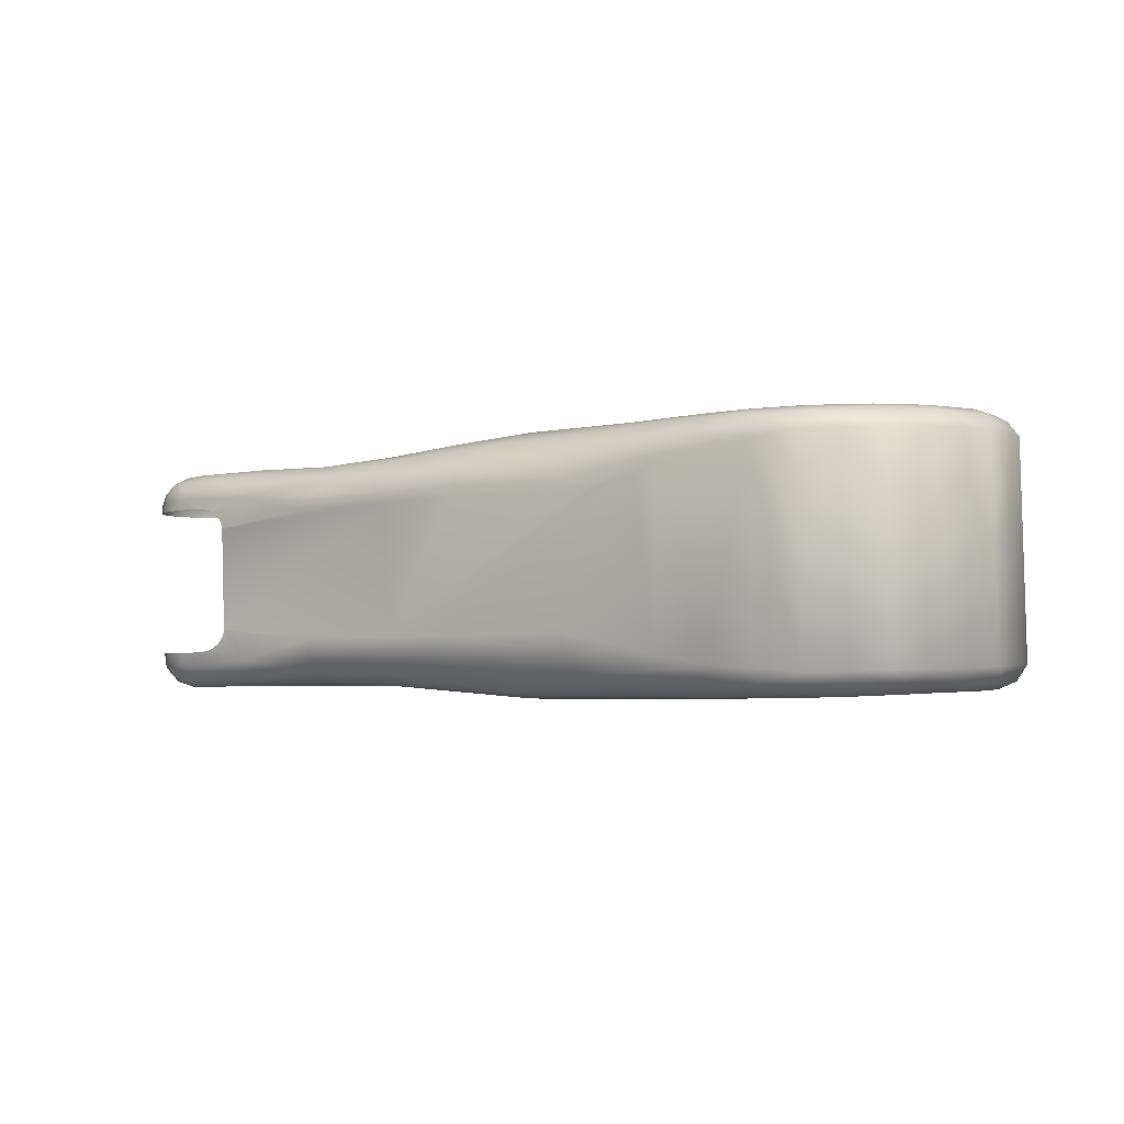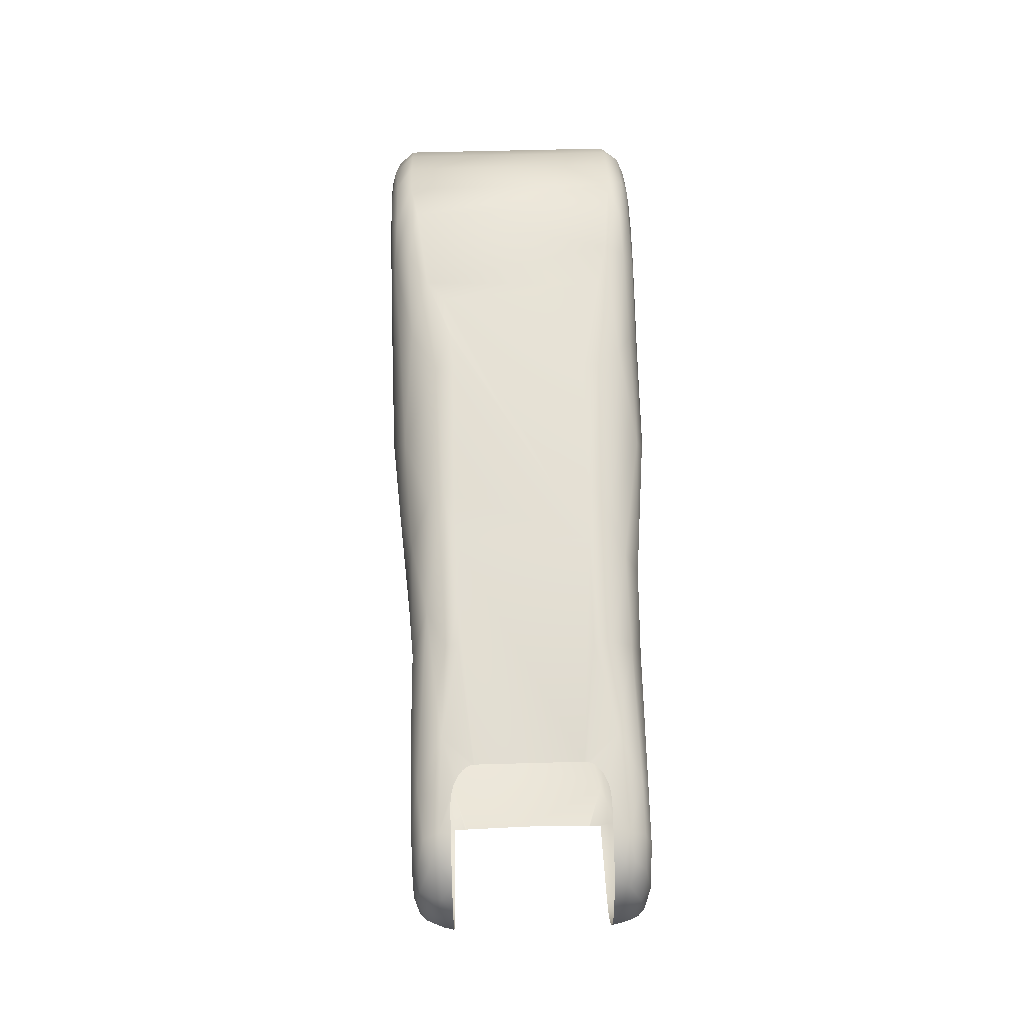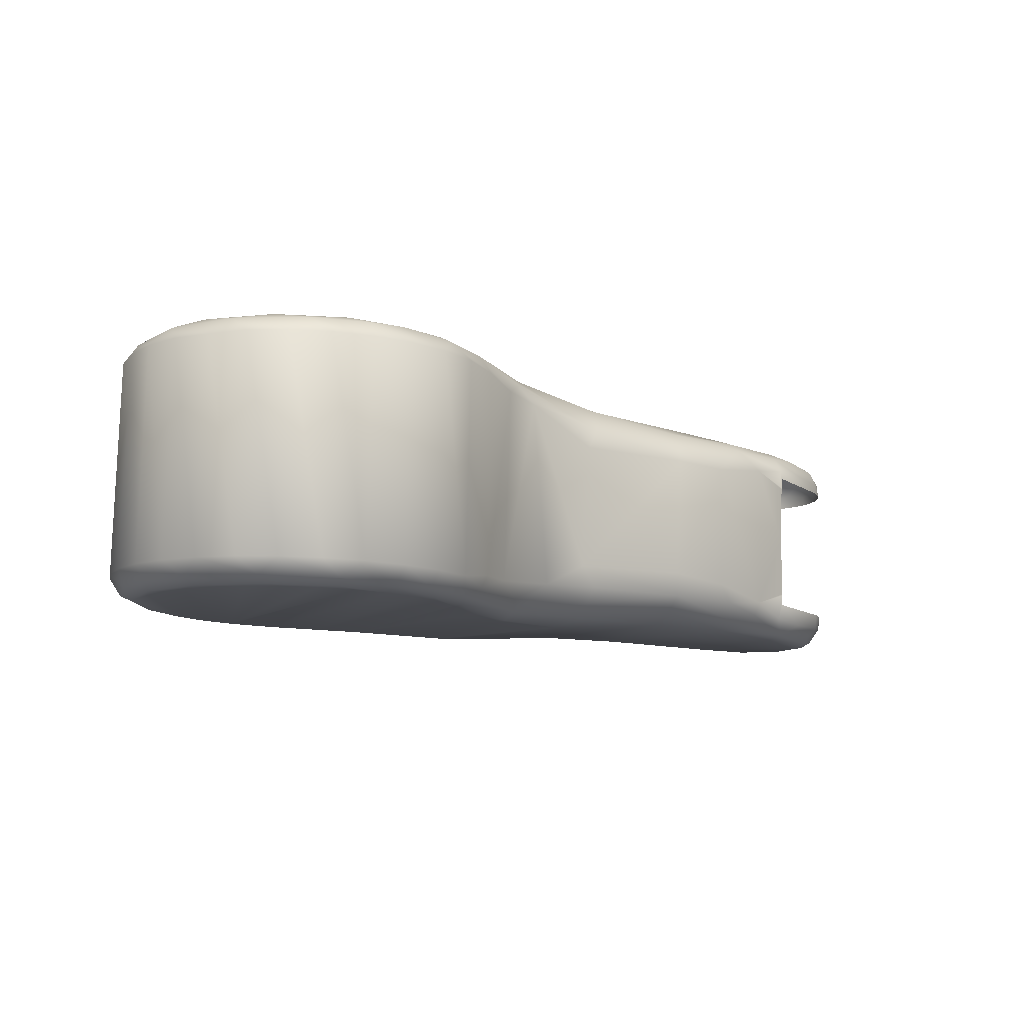
<metadata>
{"format":"obj","ext":"obj","renderer":"f3d","projection":"perspective","resolution":1024,"background":"white","views":[{"elev":-1.8,"azim":-158.2,"up":"+Z"},{"elev":56.4,"azim":89.9,"up":"+Y"},{"elev":-9.7,"azim":-38.8,"up":"+Z"}]}
</metadata>
<code>
v 33.29 -5.649 -7.687
v 2.372 -10.17 -5.086
v 38.78 4.184 -7.841
v 37.93 4.53 -7.817
v 37.94 4.503 -7.184
v 39.55 3.672 -7.862
v 40.19 3.014 -7.88
v 6.301 10.7 -6.111
v -9.811 2.124 -4.746
v 40.69 2.24 -7.894
v 23.08 -6.216 -16.26
v 41.02 1.38 -7.903
v 41.17 0.4716 -7.907
v 41.03 0.9193 -7.067
v -5.319 -6.571 -18
v 39.1 3.536 -17.34
v 41.13 -0.4478 -7.906
v 39 -3.493 -16.22
v 40.9 -1.34 -7.9
v 3.665 10.92 -16.5
v 40.49 -2.167 -7.889
v 39.93 -2.895 -7.873
v -4.153 -9.108 -4.904
v 33.06 -5.677 -11.87
v 39.23 -3.493 -7.853
v 38.43 -3.935 -7.831
v -6.762 -6.688 -17.55
v 39.19 2.732 -17.94
v 39.66 -3.01 -7.028
v 35.56 -4.712 -17.14
v -8.944 3.053 -3.897
v 16.83 -5.632 -16.2
v 40.45 -2.181 -7.326
v 3.697 9.424 -18.16
v -2.069 -9.917 -4.962
v 32.85 5.722 -16.56
v 41.1 -0.4557 -7.344
v 4.181 10.68 -4.98
v 35.64 5.118 -16.03
v 1.073 10.81 -17.41
v 0.8946 9.385 -18.17
v 11.64 -4.09 -4.106
v 8.691 7.042 -18.39
v 40.51 2.164 -6.777
v 27.63 -6.262 -16.39
v 11.53 -5.041 -4.391
v -1.991 -8.284 -18.09
v 39.4 3.536 -6.746
v 39.16 -1.644 -18.19
v -9.027 -3.165 -17.49
v 40.78 1.38 -16.27
v 3.968 -8.013 -3.852
v 33.05 -5.653 -15.45
v -10.27 -0.1092 -16.58
v 40.74 -0.398 -6.458
v 15.78 -5.834 -15.02
v 9.28 6.96 -4.001
v -9.221 4.282 -4.763
v -7.927 -1.889 -3.52
v 6.178 -8.476 -17.33
v 19.71 8.416 -16.55
v -9.138 -4.412 -16.61
v 39.11 -2.447 -17.93
v -1.894 -9.366 -4.094
v 14.97 -5.472 -5.901
v -8.615 -0.0286 -17.91
v -7.928 -6.293 -16.65
v 40.28 0.6958 -6.047
v -0.8742 10.97 -4.996
v 40.1 1.946 -6.168
v 3.332 -9.332 -4.24
v 39.11 3.164 -6.14
v -8.091 -2.947 -3.603
v 27.79 6.018 -17.42
v 2.041 -10.17 -16.93
v -5.888 -6.207 -3.641
v 9.296 8.859 -4.553
v 39.99 -1.329 -6.06
v -8.527 6.27 -16.63
v -3.26 -8.983 -17.65
v 6.576 -8.467 -16.65
v -7.024 6.775 -3.951
v -8.802 -4.435 -4.836
v 34.96 5.308 -15.71
v 23.15 -5.398 -17.24
v -6.78 8.001 -4.831
v 33.05 -5.649 -16.05
v 9.091 7.029 -3.995
v -9.552 4.282 -16.6
v -7.26 -3.65 -3.538
v -7.597 -6.293 -4.808
v 8.563 -5.276 -3.98
v -5.425 7.657 -17.95
v 15.46 7.628 -18.08
v 9.196 7.943 -4.145
v 5.577 -7.511 -18.23
v 2.149 -8.494 -3.801
v -3.745 -7.602 -18.04
v 34.04 -4.387 -17.85
v 14.11 6.18 -18.5
v 6.401 10.66 -16.02
v 39.53 -0.2828 -5.763
v 15.32 6.699 -18.42
v -5.908 8.257 -17.58
v 39.01 2.058 -5.748
v 30.28 -5.819 -16.94
v 1.929 -9.603 -17.8
v 34.81 5.349 -15.6
v 34.85 5.393 -8.391
v 36.38 4.91 -16.15
v 38.68 -2.682 -5.95
v 40.93 0.4716 -16.27
v 0.269 -8.586 -3.749
v -8.213 -0.0286 -3.512
v 39.5 0.8836 -18.24
v 19.69 8.731 -15.71
v 39.96 3.014 -16.25
v 9.408 10.38 -7.368
v -8.575 -0.5273 -3.566
v 8.834 -5.1 -3.988
v 1.066 9.373 -18.18
v -6.644 -5.234 -17.96
v -6.242 -5.234 -3.567
v 10.24 -6.244 -17.44
v 30.36 -6.152 -16.14
v 1.462 10.96 -4.756
v 40.66 2.246 -7.331
v 1.468 9.373 -3.782
v 0.1384 -10.28 -5.024
v 39.49 3.676 -7.299
v 9.275 -7.12 -5.714
v 40.73 1.383 -16.83
v 22.63 8.224 -7.934
v 38.1 4.056 -6.381
v 34.55 5.47 -8.983
v 32.95 -5.407 -16.93
v 28 6.783 -16.48
v 40.09 2.611 -17.09
v 1.457 9.855 -3.855
v 3.636 8.833 -18.25
v 22.71 -6.589 -14.95
v -9.323 3.053 -17.48
v -5.035 9.399 -4.879
v 19.66 8.792 -15.15
v 10.33 9.426 -17.13
v 34.39 5.471 -14.74
v 6.149 7.925 -18.32
v 12.97 -5.877 -16.35
v -8.074 5.956 -17.52
v 39.22 -3.17 -17.06
v 4.203 -9.596 -16.99
v -4.753 -8.02 -4.014
v 28.07 7.02 -15.72
v -9.599 -2.32 -4.752
v 6.56 7.951 -3.925
v 40.33 1.281 -17.69
v -2.624 -8.346 -3.732
v 40.83 -0.4557 -16.83
v 6.882 -8.371 -5.249
v 34.87 3.864 -18.14
v 4.92 -8.585 -17.88
v -3.037 10.4 -4.935
v 17.93 -4.415 -5.174
v 37.7 3.8 -17.89
v 37.7 4.53 -16.18
v 28.3 7.02 -7.741
v 3.798 10.34 -17.57
v 28.29 7.047 -8.124
v 20.48 -3.045 -4.868
v 5.389 -7.07 -18.3
v 35.07 4.518 -17.79
v 32.73 4.106 -5.593
v 37.69 3.038 -5.719
v 35.37 4.435 -6.024
v 11.24 -4.09 -18.42
v 1.747 -8.494 -18.2
v -3.368 10.4 -16.77
v -0.1702 -9.363 -17.91
v 22.76 7.31 -17.19
v 6.244 -8.107 -4.321
v -7.111 8.001 -16.67
v -9.183 -1.128 -3.891
v 5.648 -7.164 -3.899
v 28.29 6.945 -7.43
v 36.03 5.071 -7.82
v 33.85 -3.741 -18.14
v 28.73 -4.513 -17.92
v 27.93 5.191 -5.612
v 5.882 -7.53 -3.97
v 14.88 -2.962 -4.256
v 5.862 8.205 -3.905
v 19.93 8.731 -7.285
v 26.04 7.554 -8.071
v 1.447 10.5 -4.19
v 15.88 8.049 -4.989
v 1.039 10.17 -17.98
v 18.52 9.031 -7.769
v 11.99 10.05 -7.675
v 19.86 8.768 -7.823
v -4.484 -9.108 -16.74
v 10.58 -6.24 -5.007
v -1.605 9.477 -3.761
v 1.688 9.353 -3.788
v 1.297 9.385 -3.778
v 21.98 6.982 -5.481
v -3.343 -7.602 -3.648
v 9.928 10.32 -7.494
v 23.48 5.515 -5.211
v 26.17 6.917 -6.394
v 8.925 8.859 -17.84
v 1.042 11.16 -16.62
v 38.29 -3.752 -17.06
v 19.99 8.416 -6.445
v 34.44 5.454 -15.08
v 11 -5.238 -18.07
v 35.06 5.336 -8.205
v 11.79 10.05 -14.88
v -6.487 6.343 -3.624
v 34.4 5.467 -14.92
v 16.31 -2.73 -18.39
v 11.99 9.894 -6.694
v -2.806 8.82 -18.07
v 37.87 4.353 -17.03
v 3.167 -8.672 -3.894
v 33.25 -5.653 -8.289
v -7.962 4.702 -17.86
v -2.399 -9.917 -16.8
v 8.426 7.101 -18.38
v -8.188 2.839 -3.553
v -8.329 -1.889 -17.91
v 2.769 -8.672 -18.16
v -0.1331 -8.586 -18.14
v 5.246 -7.164 -18.29
v -1.783 9.631 -18.01
v 33.27 -5.59 -7.206
v 0.2188 -9.363 -3.982
v 28.09 7.047 -15.34
v 30.61 -6.179 -7.583
v 38.41 -1.577 -18.3
v 38.55 4.184 -16.21
v -4.512 8.629 -3.85
v 8.802 7.943 -18.25
v 40.15 -0.3575 -17.96
v 33.19 -5.179 -6.364
v -5.366 9.399 -16.72
v -6.287 -6.207 -17.91
v 7.419 10.61 -7.041
v 34.22 -3.893 -5.704
v 5.791 -7.07 -3.903
v 11.71 -6.244 -5.952
v 16.92 -4.146 -17.9
v -2.167 10.14 -17.68
v 29.02 -4.237 -5.532
v 34.6 5.409 -15.37
v -9.93 -2.32 -16.59
v 4.121 9.774 -4.124
v 40.46 2.24 -16.26
v 29.21 -5.763 -6.404
v -0.1923 -10.28 -16.86
v 16.71 -5.062 -17.13
v 3.644 8.966 -3.843
v 40.66 -1.34 -16.27
v 3.381 8.926 -18.24
v 39.23 3.676 -16.79
v 1.406 11.17 -5.432
v 37.89 -2.975 -18.09
v 38.47 -3.487 -6.395
v 35.72 -4.847 -7.074
v 26.58 -6.588 -15.33
v -1.205 10.97 -16.83
v -8.507 1.851 -17.91
v 35.69 -4.166 -6.029
v -4.085 7.974 -3.627
v -7.7 -5.045 -3.932
v 11.74 9.894 -15.86
v 36.22 4.953 -16.14
v 27.47 4.69 -17.99
v 35.6 5.191 -7.931
v 8.156 -5.267 -18.37
v 37.99 -2.451 -5.72
v -7.662 -3.65 -17.93
v 28.85 -5.392 -17.48
v 22.42 8.22 -15.21
v -6.354 -7.882 -16.69
v 33.25 -5.653 -8.396
v -0.9853 9.297 -18.12
v 38.61 -3.838 -7.274
v -9.938 -0.1092 -4.743
v 4.533 -9.596 -5.147
v 23.46 -5.398 -5.954
v 35.22 5.294 -8.104
v 29.15 -5.19 -5.884
v -4.917 -6.571 -3.604
v -10.14 2.124 -16.58
v 34.74 5.421 -8.516
v 11.15 -3.677 -18.46
v 23.29 -4.085 -17.86
v 34.59 5.461 -8.814
v -0.5833 9.297 -3.725
v 23.34 -6.216 -6.921
v -8.398 -2.923 -17.85
v -9.723 -0.08201 -17.47
v 17.1 -5.632 -6.634
v 40.26 -2.167 -16.26
v 40.06 -1.615 -17.69
v 33.12 5.769 -7.274
v -6.023 -7.882 -4.852
v 27.89 -6.314 -7.138
v 38.19 -3.935 -16.2
v 9.368 9.615 -5.267
v 34.53 5.427 -15.27
v 25.65 -4.415 -5.452
v -3.023 -8.346 -18
v 40.64 -0.4289 -17.38
v 3.566 -8.013 -18.25
v 33.05 -5.653 -15.34
v -8.991 0.9359 -17.83
v 34.54 5.471 -9.073
v -1.589 -8.284 -3.697
v 14.89 6.46 -4.251
v 39.32 3.672 -16.23
v 39.7 -2.895 -16.24
v 19.26 6.059 -4.709
v 35.37 5.193 -15.94
v 36.61 4.91 -7.78
v 22.93 5.675 -17.95
v -2.404 8.82 -3.674
v 23.25 -6.581 -7.912
v 37.91 2.733 -18.27
v 8.672 -7.279 -16.65
v 26.77 -6.586 -8.024
v 4.037 8.831 -3.854
v 34.64 5.449 -8.692
v 40.15 -2.153 -16.95
v 40.89 -0.4478 -16.27
v 16.35 -5.845 -7.846
v -1.787 10.14 -4.097
v -8.196 6.27 -4.791
f 268 287 26
f 26 1 268
f 137 116 179
f 5 4 3
f 93 222 234
f 130 3 6
f 315 176 231
f 130 6 7
f 279 170 96
f 127 7 10
f 127 130 7
f 127 10 12
f 171 160 329
f 14 12 13
f 86 143 241
f 139 256 261
f 13 17 37
f 52 183 189
f 17 19 37
f 33 37 19
f 19 21 33
f 188 253 312
f 21 22 33
f 316 53 125
f 22 25 29
f 287 29 25
f 25 26 287
f 256 194 126
f 38 8 310
f 22 29 33
f 18 150 212
f 318 135 168
f 196 121 263
f 13 37 14
f 12 14 127
f 162 69 337
f 283 133 199
f 204 293 123
f 3 130 5
f 227 259 178
f 229 119 182
f 162 143 245
f 96 161 215
f 118 8 247
f 104 252 177
f 200 284 307
f 69 126 194
f 130 127 44
f 114 327 299
f 5 130 48
f 29 287 267
f 46 92 120
f 75 259 129
f 62 255 154
f 297 187 277
f 14 37 55
f 54 294 9
f 36 237 153
f 116 137 153
f 36 254 311
f 160 277 186
f 90 59 204
f 140 147 242
f 33 29 78
f 55 33 78
f 286 41 196
f 298 333 306
f 44 14 68
f 263 140 34
f 48 44 70
f 156 138 28
f 134 48 72
f 171 164 223
f 11 85 260
f 187 297 85
f 222 286 234
f 338 86 82
f 303 336 250
f 263 121 47
f 77 95 256
f 144 217 275
f 97 52 224
f 194 337 69
f 274 152 307
f 107 178 259
f 222 226 271
f 103 100 220
f 180 71 224
f 275 116 144
f 95 88 155
f 163 42 190
f 72 70 105
f 113 319 332
f 124 161 60
f 261 203 139
f 89 294 142
f 78 111 102
f 87 30 136
f 68 78 102
f 307 91 274
f 62 67 27
f 224 236 113
f 215 260 251
f 236 157 319
f 226 317 271
f 182 31 229
f 57 320 42
f 131 330 81
f 246 313 98
f 100 103 242
f 326 179 94
f 147 228 242
f 196 252 234
f 241 218 82
f 36 137 74
f 104 149 226
f 106 125 136
f 284 67 91
f 330 131 250
f 283 116 153
f 337 241 143
f 98 47 41
f 338 58 89
f 164 28 16
f 255 62 50
f 152 64 35
f 246 301 50
f 180 46 201
f 203 128 139
f 157 76 293
f 50 302 54
f 96 231 161
f 158 262 335
f 181 79 149
f 277 326 297
f 323 208 169
f 64 236 129
f 313 178 232
f 99 30 212
f 328 141 56
f 99 187 282
f 283 144 116
f 202 139 204
f 112 51 132
f 98 15 246
f 150 334 63
f 265 8 38
f 99 282 106
f 24 316 125
f 34 242 210
f 247 217 144
f 326 220 297
f 71 180 159
f 270 211 265
f 100 296 220
f 66 271 317
f 178 107 231
f 179 326 74
f 11 45 282
f 330 148 124
f 230 41 286
f 103 94 242
f 247 283 118
f 236 64 157
f 11 141 269
f 252 196 40
f 64 152 157
f 301 246 122
f 153 237 283
f 297 251 260
f 114 218 273
f 146 283 237
f 178 313 80
f 233 170 228
f 178 231 176
f 124 148 215
f 187 99 186
f 28 115 156
f 252 104 93
f 151 75 2
f 63 266 212
f 319 203 261
f 41 121 196
f 88 57 183
f 47 98 313
f 337 194 139
f 114 59 119
f 92 249 57
f 269 45 11
f 334 150 322
f 125 106 45
f 31 82 218
f 236 71 2
f 132 314 158
f 207 198 221
f 27 50 62
f 265 20 8
f 315 228 147
f 163 65 46
f 149 142 226
f 233 315 231
f 279 215 175
f 163 46 42
f 183 249 189
f 196 234 286
f 177 270 69
f 69 162 177
f 190 42 320
f 102 105 68
f 210 242 94
f 178 80 227
f 232 147 140
f 61 145 94
f 280 102 111
f 124 60 330
f 138 264 16
f 105 173 72
f 250 65 303
f 68 105 70
f 89 79 338
f 91 83 274
f 63 305 49
f 334 158 314
f 81 159 131
f 294 54 302
f 46 180 189
f 72 173 134
f 220 175 251
f 216 291 306
f 299 204 114
f 138 132 257
f 204 319 206
f 78 68 55
f 241 337 202
f 23 307 152
f 229 218 114
f 175 296 279
f 83 91 67
f 276 39 36
f 70 72 48
f 27 80 313
f 68 70 44
f 55 68 14
f 35 23 152
f 128 204 139
f 101 8 20
f 111 78 29
f 267 111 29
f 48 134 5
f 113 97 224
f 40 270 252
f 265 211 20
f 321 240 264
f 89 58 9
f 58 338 82
f 33 55 37
f 255 54 288
f 259 227 35
f 57 120 92
f 155 88 52
f 227 200 23
f 44 48 130
f 260 215 148
f 14 44 127
f 53 136 125
f 310 221 195
f 138 156 132
f 36 84 108
f 297 220 251
f 167 40 196
f 325 4 5
f 150 18 322
f 102 280 105
f 280 173 105
f 5 185 325
f 129 35 64
f 302 142 294
f 266 63 49
f 67 284 27
f 59 90 73
f 159 289 71
f 66 230 222
f 240 165 223
f 306 291 278
f 173 280 248
f 173 248 253
f 145 101 20
f 136 53 87
f 86 338 79
f 140 47 232
f 121 41 47
f 253 172 173
f 51 257 132
f 253 188 172
f 9 288 54
f 229 114 119
f 132 158 112
f 189 224 52
f 174 188 209
f 278 5 306
f 184 166 306
f 144 283 247
f 166 168 306
f 277 74 326
f 143 162 337
f 173 172 174
f 250 56 148
f 46 65 201
f 67 62 83
f 288 9 31
f 9 294 89
f 247 101 217
f 43 279 296
f 266 49 239
f 174 306 134
f 306 5 134
f 143 86 181
f 221 8 207
f 11 32 56
f 36 153 137
f 209 184 306
f 148 330 250
f 312 169 208
f 73 119 59
f 331 269 141
f 188 174 172
f 75 151 161
f 228 315 233
f 117 321 264
f 147 232 176
f 56 250 336
f 282 45 106
f 56 141 11
f 237 219 146
f 306 174 209
f 265 69 270
f 262 158 334
f 175 220 296
f 301 317 302
f 106 136 99
f 43 228 279
f 151 60 161
f 2 289 151
f 174 134 173
f 257 117 138
f 74 171 36
f 170 279 228
f 275 217 101
f 46 189 249
f 193 166 192
f 193 168 166
f 166 184 192
f 192 133 193
f 313 246 27
f 260 85 297
f 197 192 221
f 221 198 197
f 197 199 192
f 188 205 209
f 79 89 142
f 208 323 205
f 115 329 239
f 270 40 211
f 41 230 281
f 167 20 40
f 188 208 205
f 204 128 319
f 198 207 283
f 271 66 222
f 245 181 104
f 209 192 184
f 116 61 179
f 209 213 192
f 196 34 167
f 94 179 61
f 205 213 209
f 93 234 252
f 256 332 261
f 38 126 265
f 177 245 104
f 192 213 221
f 283 199 197
f 306 168 135
f 79 181 86
f 296 100 43
f 273 327 114
f 195 95 77
f 274 182 73
f 323 320 195
f 154 288 182
f 319 113 236
f 30 99 136
f 324 84 36
f 126 38 256
f 28 164 329
f 39 324 36
f 195 205 323
f 69 265 126
f 85 282 187
f 42 120 57
f 95 195 320
f 213 205 195
f 195 221 213
f 193 133 318
f 148 56 32
f 73 76 274
f 95 155 191
f 281 230 301
f 312 208 188
f 186 239 160
f 191 332 256
f 139 194 256
f 141 328 331
f 107 161 231
f 139 202 337
f 30 87 309
f 226 93 104
f 192 199 133
f 156 243 314
f 74 277 160
f 236 224 71
f 20 167 145
f 133 283 146
f 220 326 103
f 138 16 28
f 258 244 235
f 76 73 90
f 329 160 239
f 49 115 239
f 248 244 258
f 9 58 31
f 181 245 143
f 56 336 328
f 91 307 284
f 261 332 319
f 277 187 186
f 289 2 71
f 57 88 95
f 238 331 308
f 308 258 238
f 97 113 155
f 90 123 76
f 232 47 313
f 45 269 125
f 218 241 273
f 191 155 113
f 249 183 57
f 122 281 301
f 74 137 179
f 146 318 133
f 94 103 326
f 259 75 107
f 161 107 75
f 108 254 36
f 224 189 180
f 215 279 96
f 154 83 62
f 284 200 80
f 317 301 230
f 268 267 287
f 81 151 289
f 59 114 204
f 263 34 196
f 175 215 251
f 293 206 157
f 52 97 155
f 245 177 162
f 244 272 268
f 243 156 115
f 111 267 272
f 332 191 113
f 278 185 5
f 314 132 156
f 200 227 80
f 280 111 248
f 256 95 191
f 41 15 98
f 249 92 46
f 310 77 256
f 142 149 79
f 101 145 275
f 148 32 260
f 8 101 247
f 135 298 306
f 295 109 306
f 125 269 331
f 331 238 125
f 238 285 24
f 24 125 238
f 288 154 255
f 1 225 235
f 235 268 1
f 151 81 60
f 204 123 90
f 124 215 161
f 307 23 200
f 238 225 285
f 36 214 219
f 212 309 18
f 289 159 81
f 182 274 83
f 167 210 145
f 85 11 282
f 244 248 272
f 317 226 142
f 223 264 240
f 309 212 30
f 42 46 120
f 65 163 303
f 149 104 181
f 230 66 317
f 272 248 111
f 170 233 96
f 82 31 58
f 158 335 112
f 268 235 244
f 43 100 242
f 95 320 57
f 330 60 81
f 123 293 76
f 231 96 233
f 267 268 272
f 41 122 15
f 281 122 41
f 250 201 65
f 305 314 243
f 305 63 334
f 93 226 222
f 223 165 110
f 35 129 259
f 306 333 295
f 241 202 327
f 131 159 180
f 160 171 74
f 228 43 242
f 204 299 202
f 334 322 304
f 168 193 318
f 258 292 248
f 292 253 248
f 129 2 75
f 176 232 178
f 235 238 258
f 310 256 38
f 212 150 63
f 314 305 334
f 238 235 225
f 223 36 171
f 180 201 131
f 329 164 171
f 152 274 76
f 119 73 182
f 15 122 246
f 334 304 262
f 292 258 290
f 147 176 315
f 223 16 264
f 241 82 86
f 8 118 207
f 329 115 28
f 312 163 169
f 312 290 163
f 186 266 239
f 80 27 284
f 319 128 203
f 183 52 88
f 327 273 241
f 303 300 328
f 212 266 99
f 163 290 300
f 300 303 163
f 50 27 246
f 206 319 157
f 206 293 204
f 195 77 310
f 306 109 216
f 300 308 331
f 221 310 8
f 83 154 182
f 283 207 118
f 300 258 308
f 16 223 164
f 311 214 36
f 23 35 227
f 270 177 252
f 219 237 36
f 253 292 290
f 266 186 99
f 2 129 236
f 302 50 301
f 76 157 152
f 299 327 202
f 54 255 50
f 145 210 94
f 142 302 317
f 31 182 288
f 242 34 140
f 190 169 163
f 115 49 243
f 211 40 20
f 197 198 283
f 290 312 253
f 210 167 34
f 201 250 131
f 258 300 290
f 331 328 300
f 110 276 223
f 303 328 336
f 275 61 116
f 47 140 263
f 243 49 305
f 117 264 138
f 286 222 230
f 260 32 11
f 169 190 320
f 320 323 169
f 275 145 61
f 36 223 276
f 218 229 31

</code>
